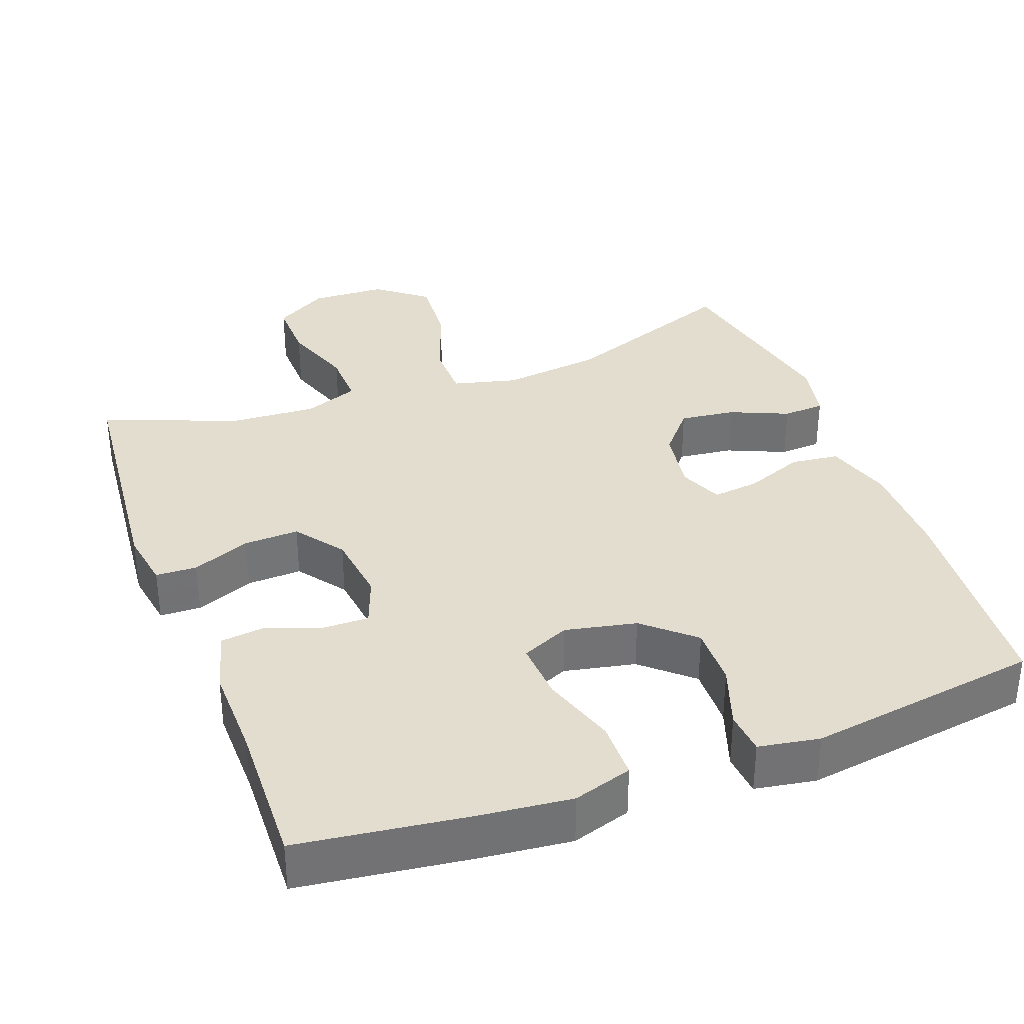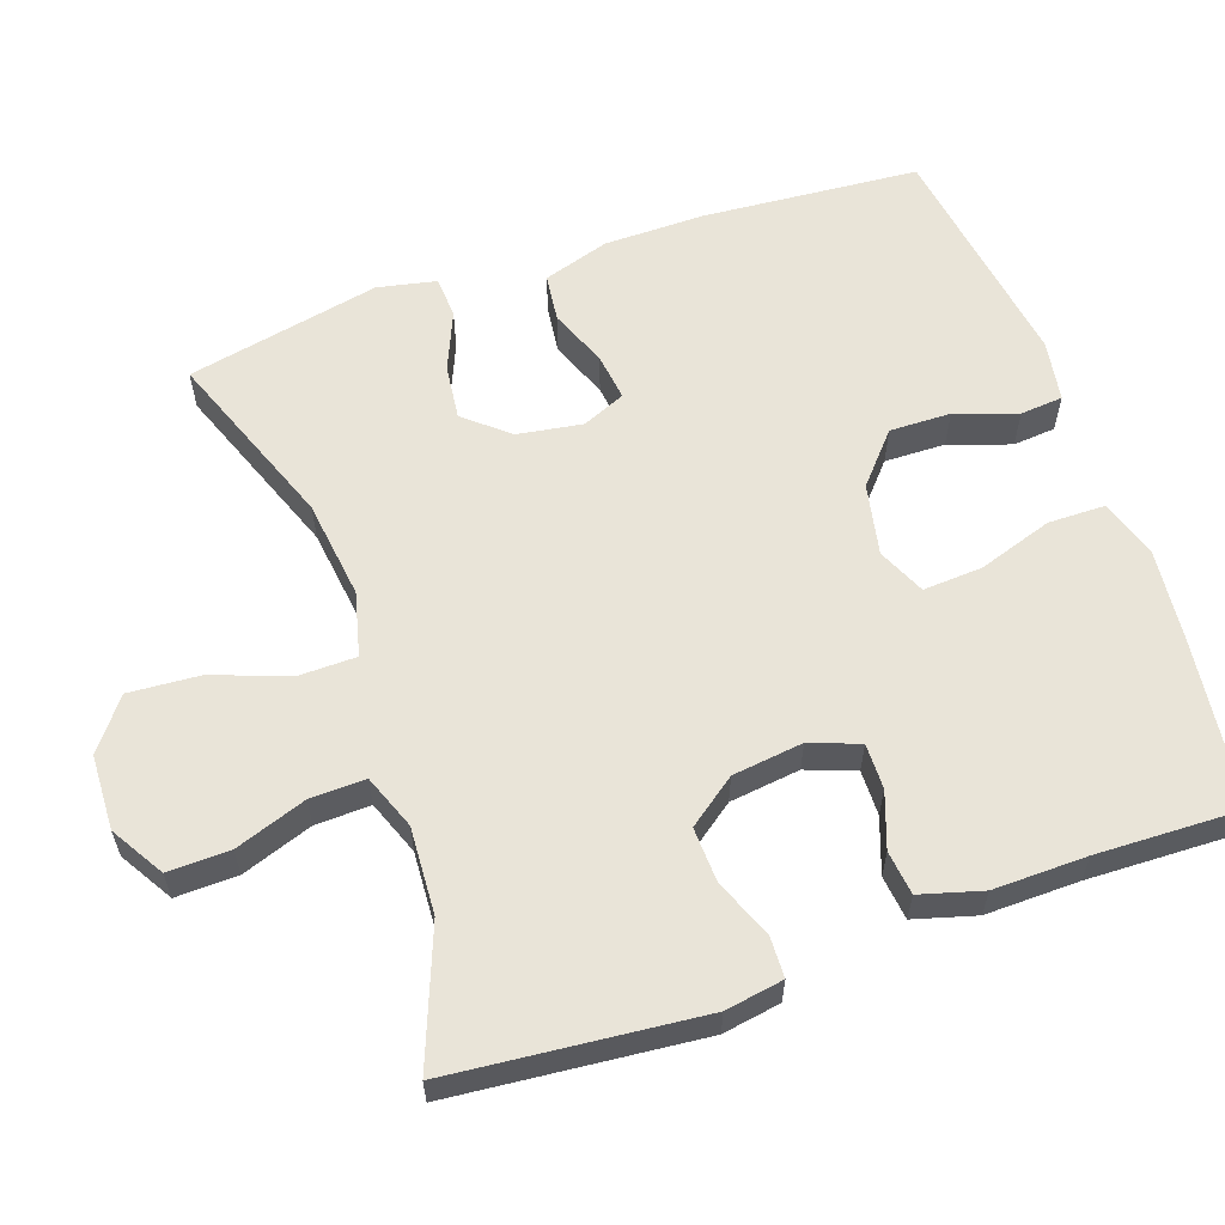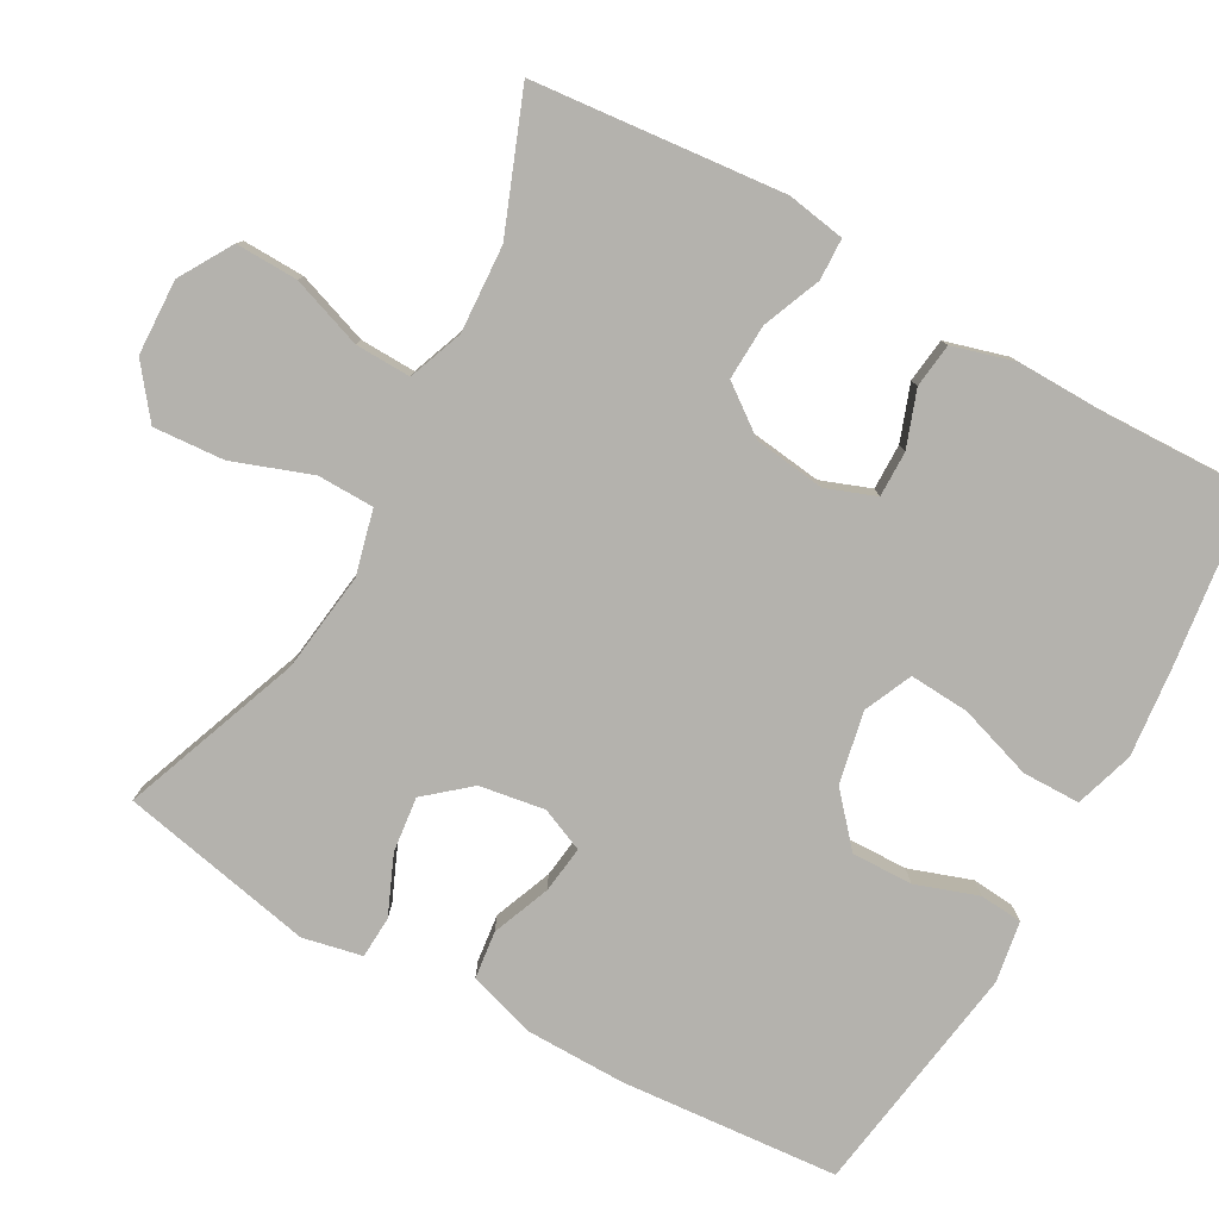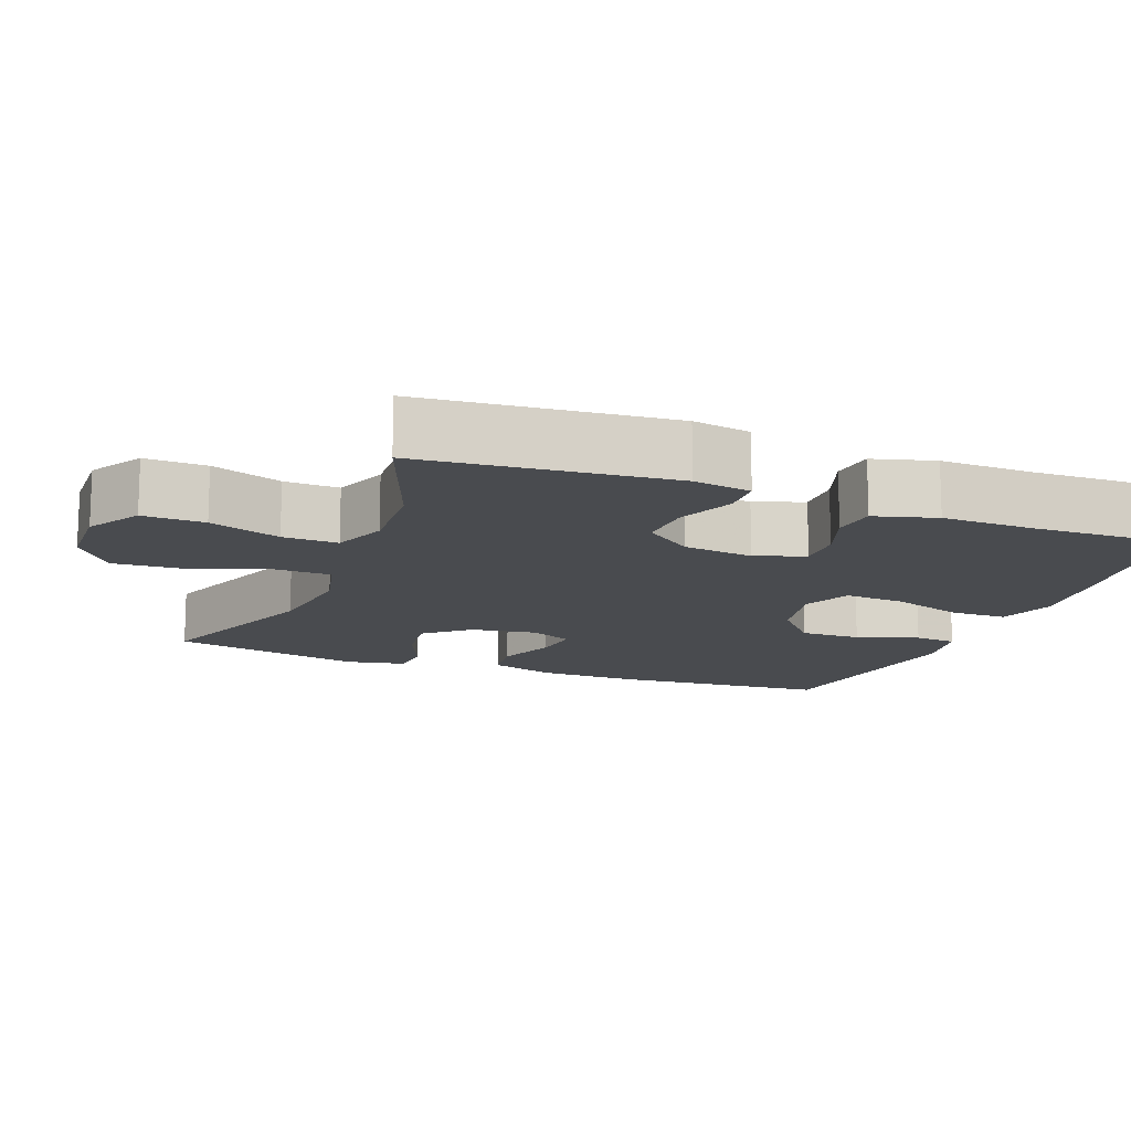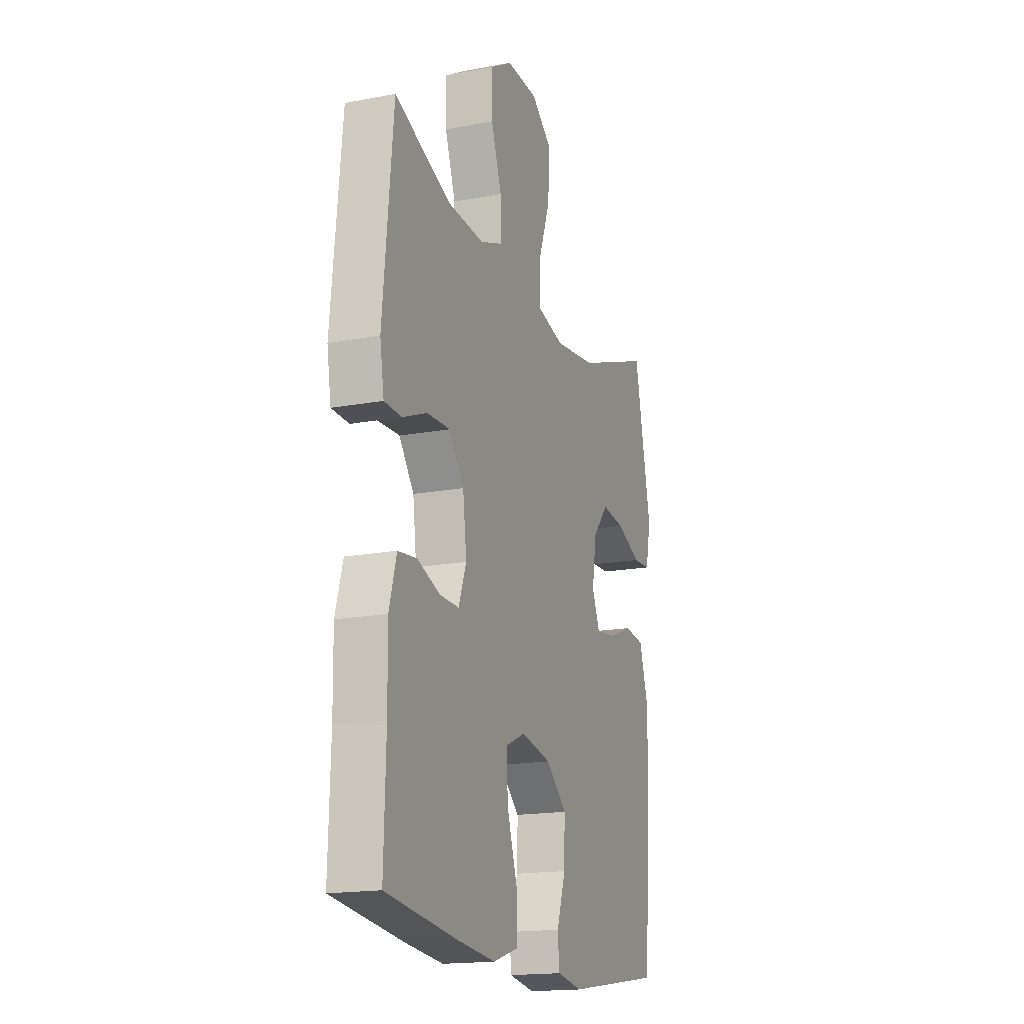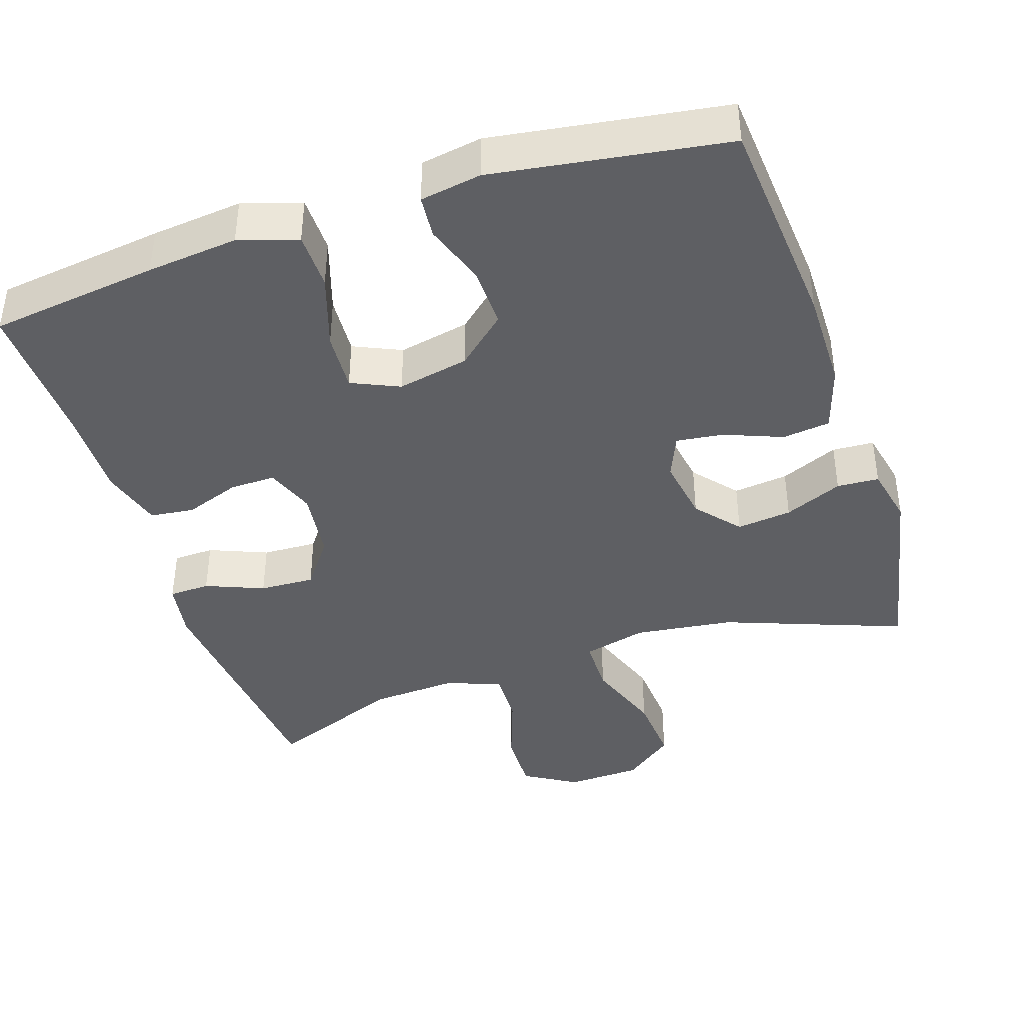
<metadata>
{"format":"obj","ext":"obj","renderer":"f3d","projection":"perspective","resolution":1024,"background":"white","views":[{"elev":34.8,"azim":159.6,"up":"+Y"},{"elev":59.8,"azim":70.7,"up":"+Y"},{"elev":-79.5,"azim":60.8,"up":"+Y"},{"elev":-14.0,"azim":68.7,"up":"+Y"},{"elev":-17.3,"azim":110.6,"up":"+Z"},{"elev":-41.0,"azim":-161.8,"up":"+Y"}]}
</metadata>
<code>
v 0.5 0.07 -0.5
v 0.27 0.07 -0.53
v 0.146 0.07 -0.543
v 0.066 0.07 -0.518
v 0.065 0.07 -0.44
v 0.098 0.07 -0.339
v 0.103 0.07 -0.258
v 0.038 0.07 -0.229
v -0.059 0.07 -0.249
v -0.126 0.07 -0.308
v -0.124 0.07 -0.391
v -0.095 0.07 -0.475
v -0.1 0.07 -0.533
v -0.183 0.07 -0.547
v -0.5 0.07 -0.5
v -0.524 0.07 -0.204
v -0.523 0.07 -0.068
v -0.495 0.07 0.022
v -0.43 0.07 0.03
v -0.351 0.07 -0.001
v -0.287 0.07 -0.009
v -0.262 0.07 0.05
v -0.276 0.07 0.138
v -0.326 0.07 0.197
v -0.401 0.07 0.188
v -0.48 0.07 0.154
v -0.537 0.07 0.157
v -0.554 0.07 0.237
v -0.5 0.07 0.5
v -0.256 0.07 0.409
v -0.121 0.07 0.392
v -0.034 0.07 0.414
v -0.033 0.07 0.491
v -0.071 0.07 0.596
v -0.078 0.07 0.692
v -0.01 0.07 0.745
v 0.092 0.07 0.749
v 0.164 0.07 0.706
v 0.162 0.07 0.622
v 0.128 0.07 0.525
v 0.126 0.07 0.45
v 0.2 0.07 0.422
v 0.318 0.07 0.429
v 0.5 0.07 0.5
v 0.533 0.07 0.161
v 0.52 0.07 0.082
v 0.464 0.07 0.08
v 0.385 0.07 0.112
v 0.31 0.07 0.115
v 0.262 0.07 0.05
v 0.25 0.07 -0.046
v 0.275 0.07 -0.113
v 0.337 0.07 -0.112
v 0.412 0.07 -0.085
v 0.472 0.07 -0.092
v 0.496 0.07 -0.176
v 0.494 0.07 -0.303
v 0.5 0 -0.5
v 0.27 0 -0.53
v 0.146 0 -0.543
v 0.066 0 -0.518
v 0.065 0 -0.44
v 0.098 0 -0.339
v 0.103 0 -0.258
v 0.038 0 -0.229
v -0.059 0 -0.249
v -0.126 0 -0.308
v -0.124 0 -0.391
v -0.095 0 -0.475
v -0.1 0 -0.533
v -0.183 0 -0.547
v -0.5 0 -0.5
v -0.524 0 -0.204
v -0.523 0 -0.068
v -0.495 0 0.022
v -0.43 0 0.03
v -0.351 0 -0.001
v -0.287 0 -0.009
v -0.262 0 0.05
v -0.276 0 0.138
v -0.326 0 0.197
v -0.401 0 0.188
v -0.48 0 0.154
v -0.537 0 0.157
v -0.554 0 0.237
v -0.5 0 0.5
v -0.256 0 0.409
v -0.121 0 0.392
v -0.034 0 0.414
v -0.033 0 0.491
v -0.071 0 0.596
v -0.078 0 0.692
v -0.01 0 0.745
v 0.092 0 0.749
v 0.164 0 0.706
v 0.162 0 0.622
v 0.128 0 0.525
v 0.126 0 0.45
v 0.2 0 0.422
v 0.318 0 0.429
v 0.5 0 0.5
v 0.533 0 0.161
v 0.52 0 0.082
v 0.464 0 0.08
v 0.385 0 0.112
v 0.31 0 0.115
v 0.262 0 0.05
v 0.25 0 -0.046
v 0.275 0 -0.113
v 0.337 0 -0.112
v 0.412 0 -0.085
v 0.472 0 -0.092
v 0.496 0 -0.176
v 0.494 0 -0.303
f 55 56 57
f 54 55 57
f 53 54 57
f 4 5 6
f 3 4 6
f 2 3 6
f 1 2 6
f 57 1 6
f 53 57 6
f 52 53 6
f 51 52 6 7
f 50 51 7 8
f 49 50 8 9
f 46 47 48
f 45 46 48
f 44 45 48
f 43 44 48
f 42 43 48 49
f 49 9 10
f 42 49 10
f 41 42 10
f 38 39 40
f 37 38 40
f 36 37 40
f 35 36 40
f 34 35 40
f 33 34 40
f 32 33 40 41
f 31 32 41 10
f 28 29 30
f 27 28 30
f 26 27 30
f 25 26 30
f 24 25 30 31
f 23 24 31
f 22 23 31 10
f 18 19 20
f 17 18 20
f 16 17 20
f 15 16 20
f 14 15 20
f 13 14 20
f 12 13 20
f 11 12 20
f 11 20 21
f 10 11 21 22
f 114 113 112
f 114 112 111
f 114 111 110
f 63 62 61
f 63 61 60
f 63 60 59
f 63 59 58
f 63 58 114
f 63 114 110
f 63 110 109
f 64 63 109 108
f 65 64 108 107
f 66 65 107 106
f 105 104 103
f 105 103 102
f 105 102 101
f 105 101 100
f 106 105 100 99
f 67 66 106
f 67 106 99
f 67 99 98
f 97 96 95
f 97 95 94
f 97 94 93
f 97 93 92
f 97 92 91
f 97 91 90
f 98 97 90 89
f 67 98 89 88
f 87 86 85
f 87 85 84
f 87 84 83
f 87 83 82
f 88 87 82 81
f 88 81 80
f 67 88 80 79
f 77 76 75
f 77 75 74
f 77 74 73
f 77 73 72
f 77 72 71
f 77 71 70
f 77 70 69
f 77 69 68
f 78 77 68
f 79 78 68 67
f 1 58 59 2
f 2 59 60 3
f 3 60 61 4
f 4 61 62 5
f 5 62 63 6
f 6 63 64 7
f 7 64 65 8
f 8 65 66 9
f 9 66 67 10
f 10 67 68 11
f 11 68 69 12
f 12 69 70 13
f 13 70 71 14
f 14 71 72 15
f 15 72 73 16
f 16 73 74 17
f 17 74 75 18
f 18 75 76 19
f 19 76 77 20
f 20 77 78 21
f 21 78 79 22
f 22 79 80 23
f 23 80 81 24
f 24 81 82 25
f 25 82 83 26
f 26 83 84 27
f 27 84 85 28
f 28 85 86 29
f 29 86 87 30
f 30 87 88 31
f 31 88 89 32
f 32 89 90 33
f 33 90 91 34
f 34 91 92 35
f 35 92 93 36
f 36 93 94 37
f 37 94 95 38
f 38 95 96 39
f 39 96 97 40
f 40 97 98 41
f 41 98 99 42
f 42 99 100 43
f 43 100 101 44
f 44 101 102 45
f 45 102 103 46
f 46 103 104 47
f 47 104 105 48
f 48 105 106 49
f 49 106 107 50
f 50 107 108 51
f 51 108 109 52
f 52 109 110 53
f 53 110 111 54
f 54 111 112 55
f 55 112 113 56
f 56 113 114 57
f 57 114 58 1

</code>
